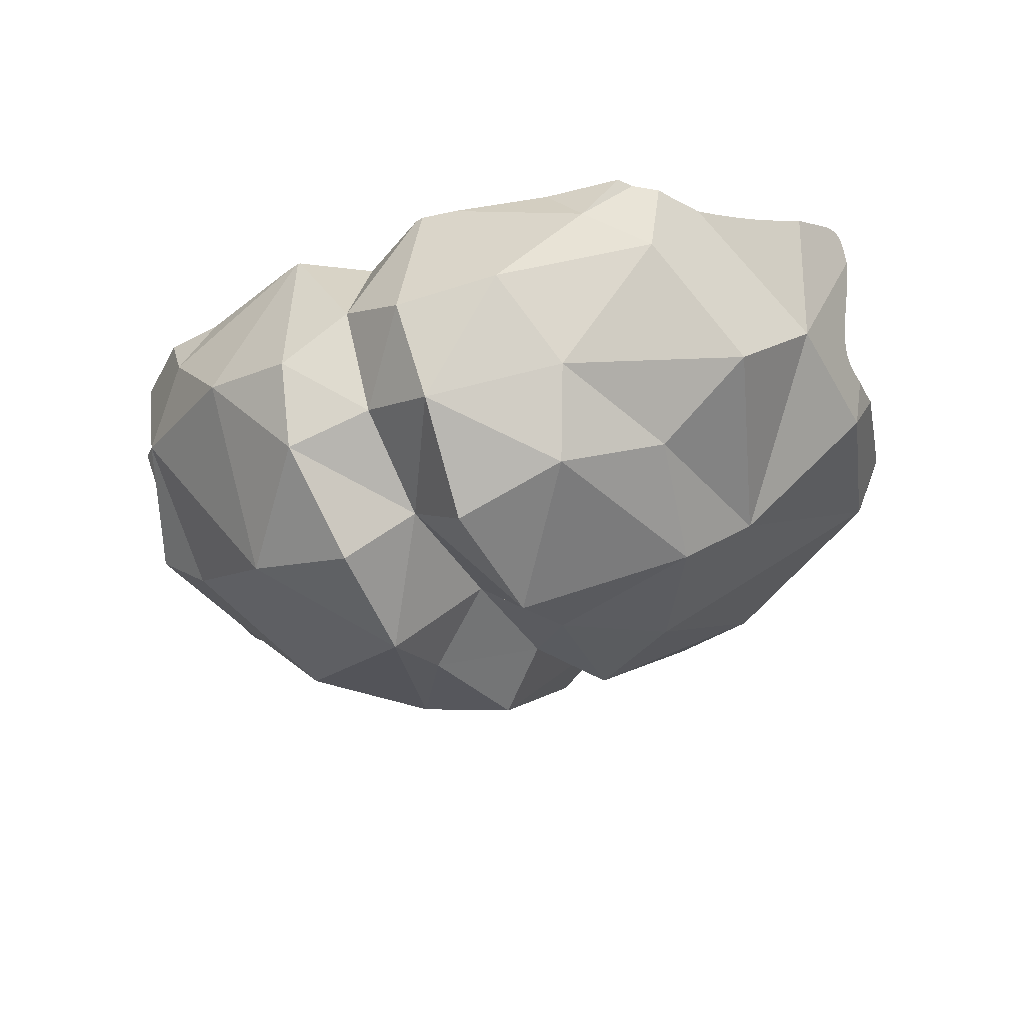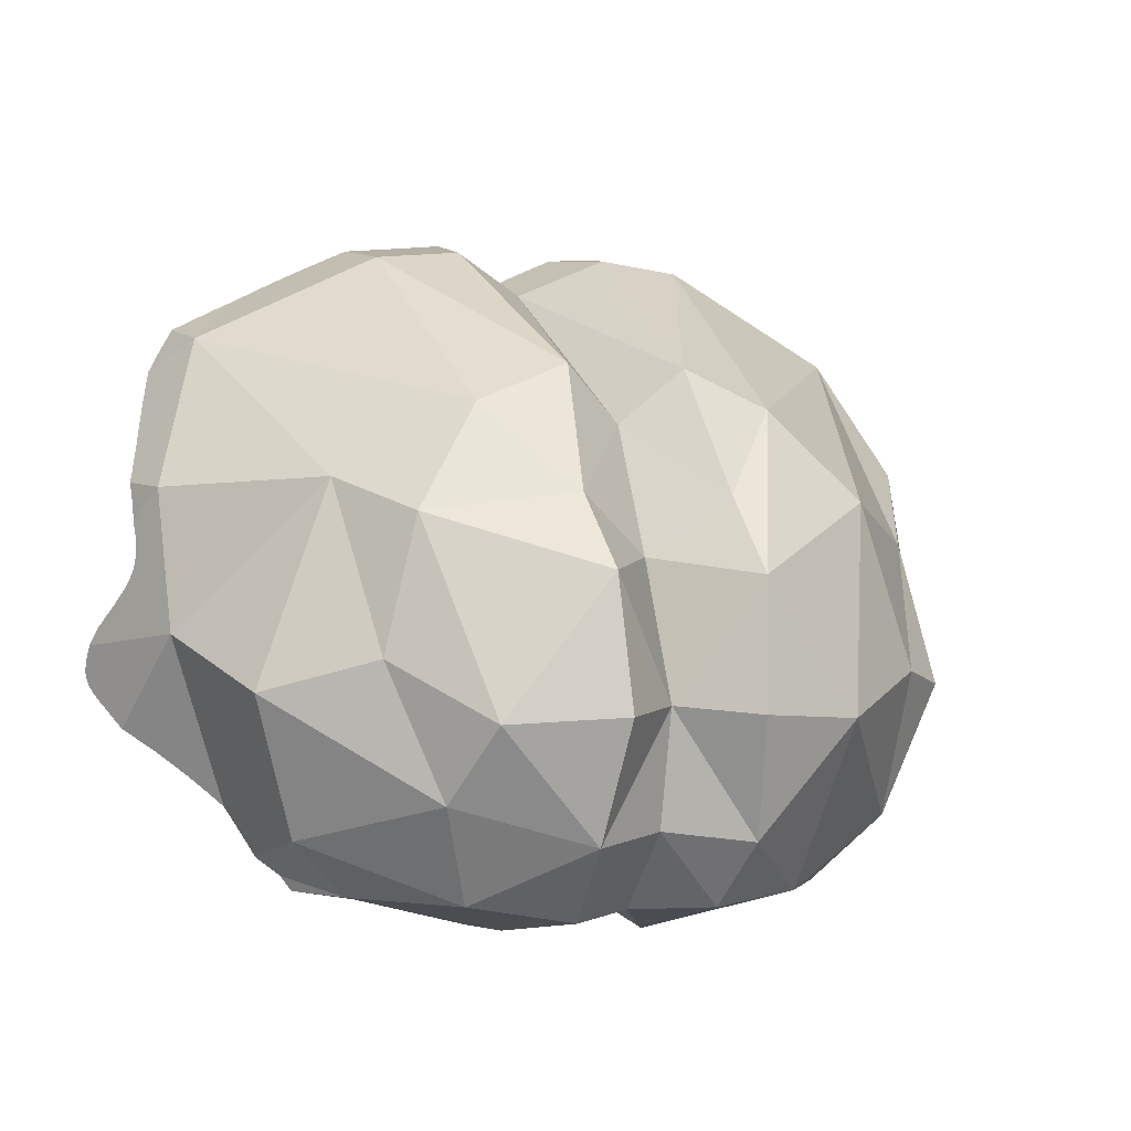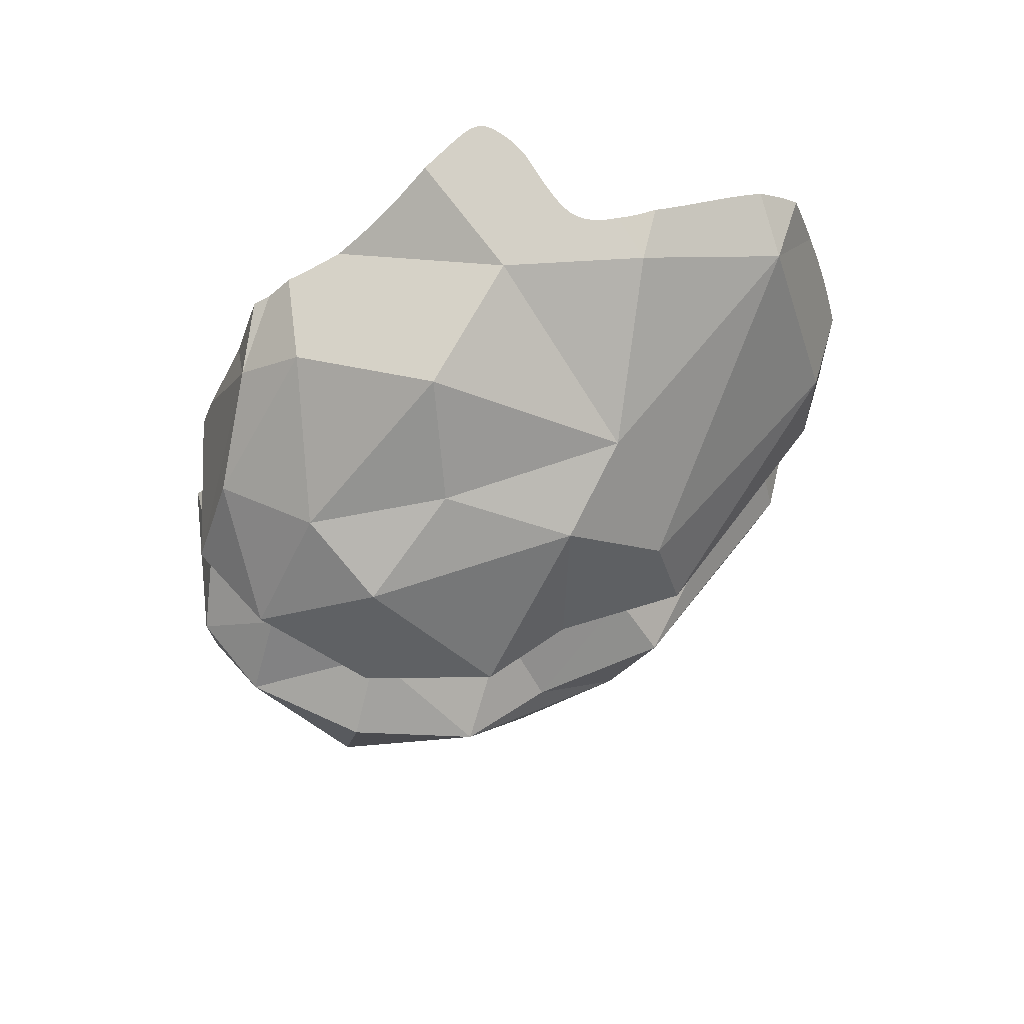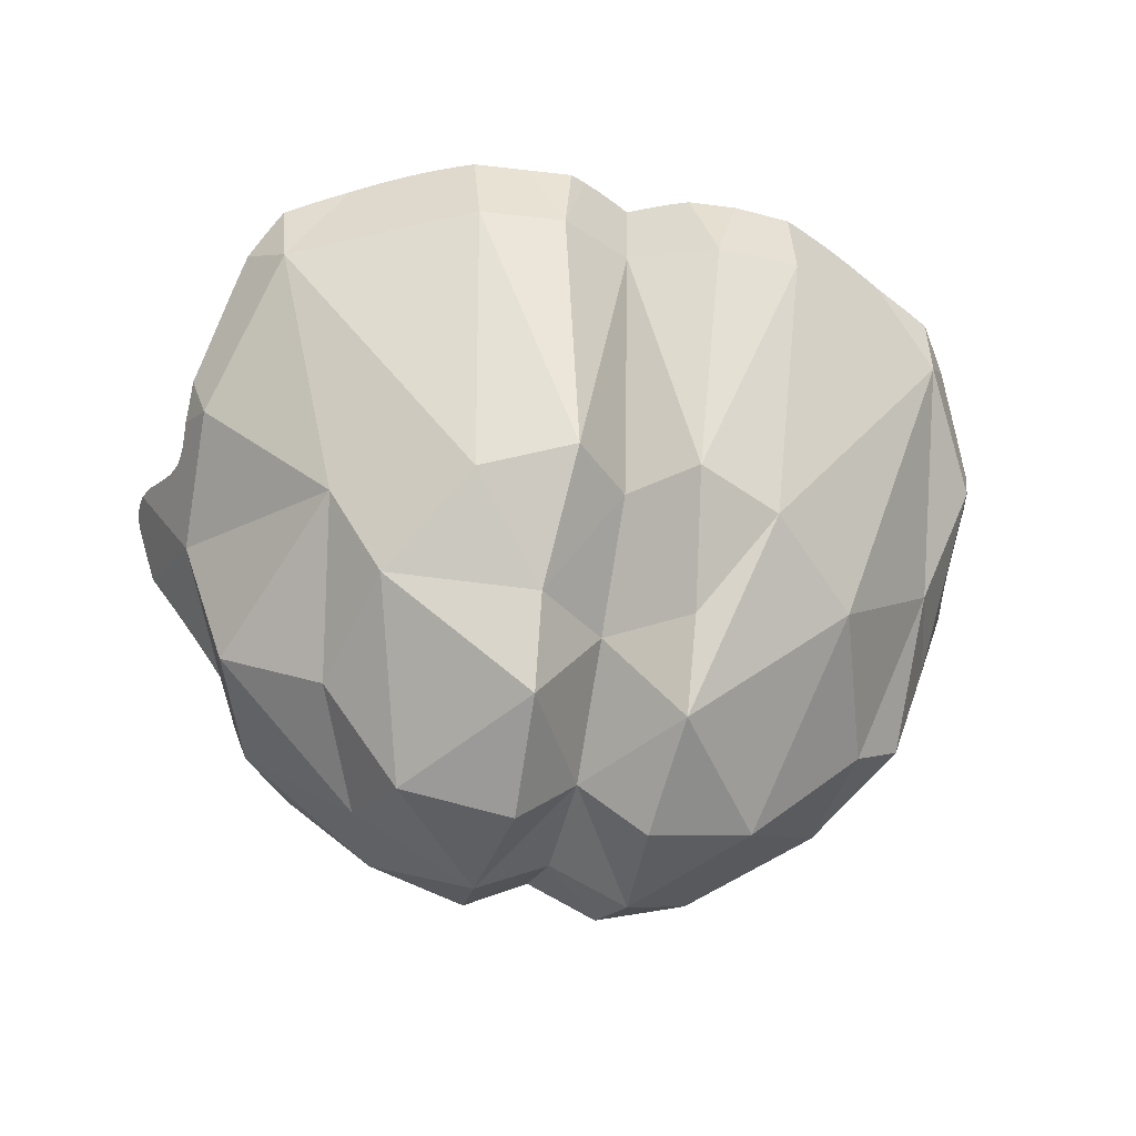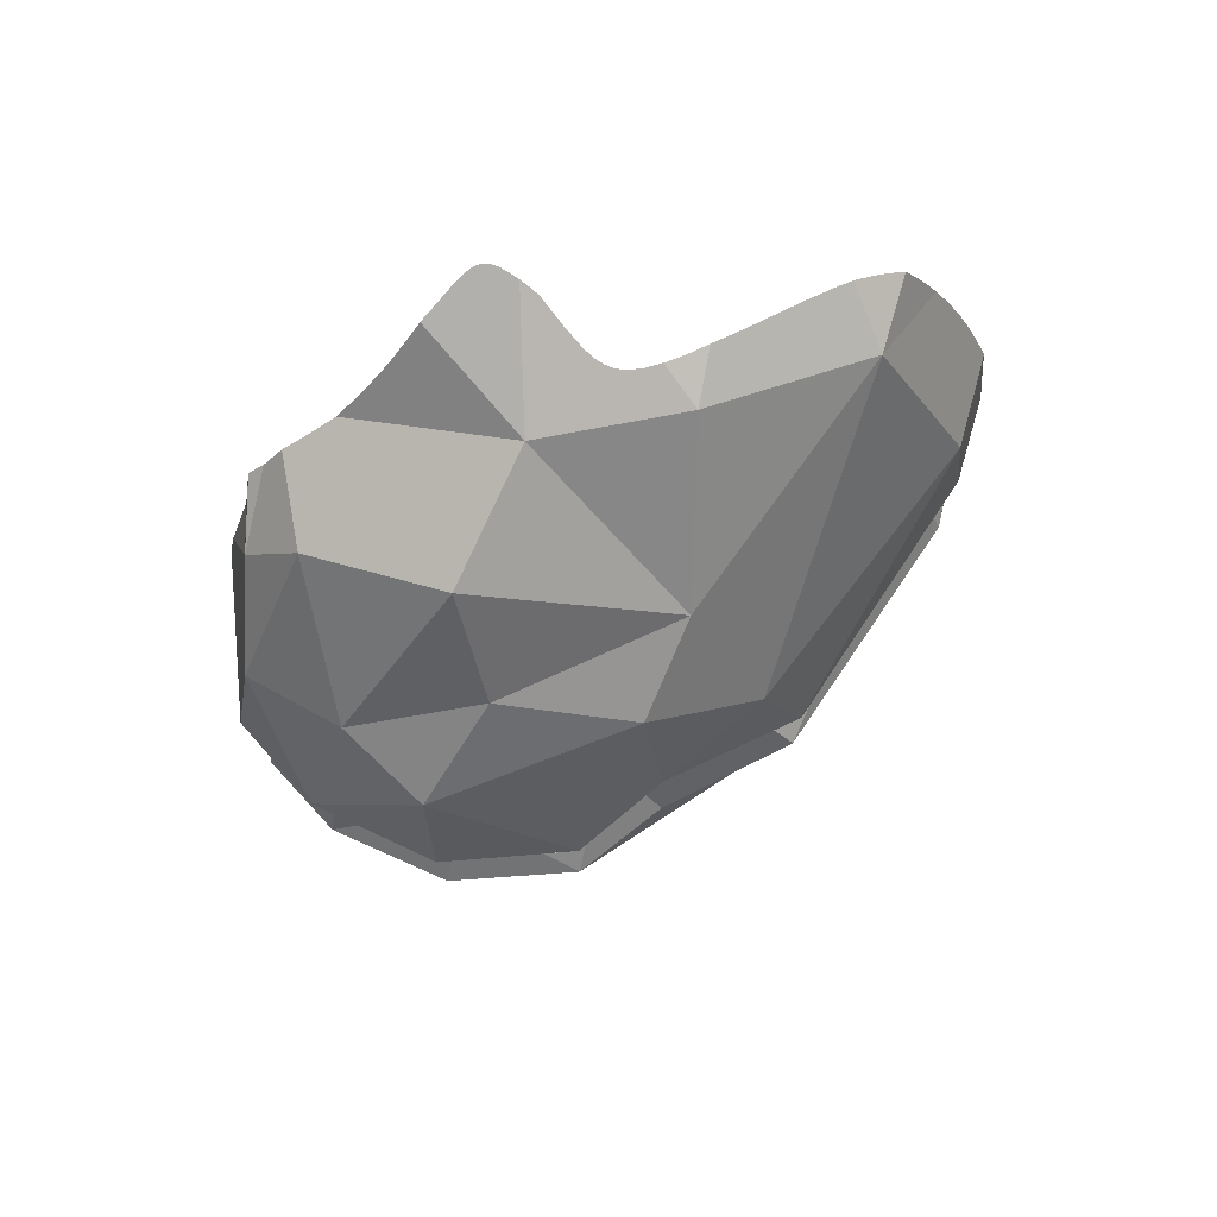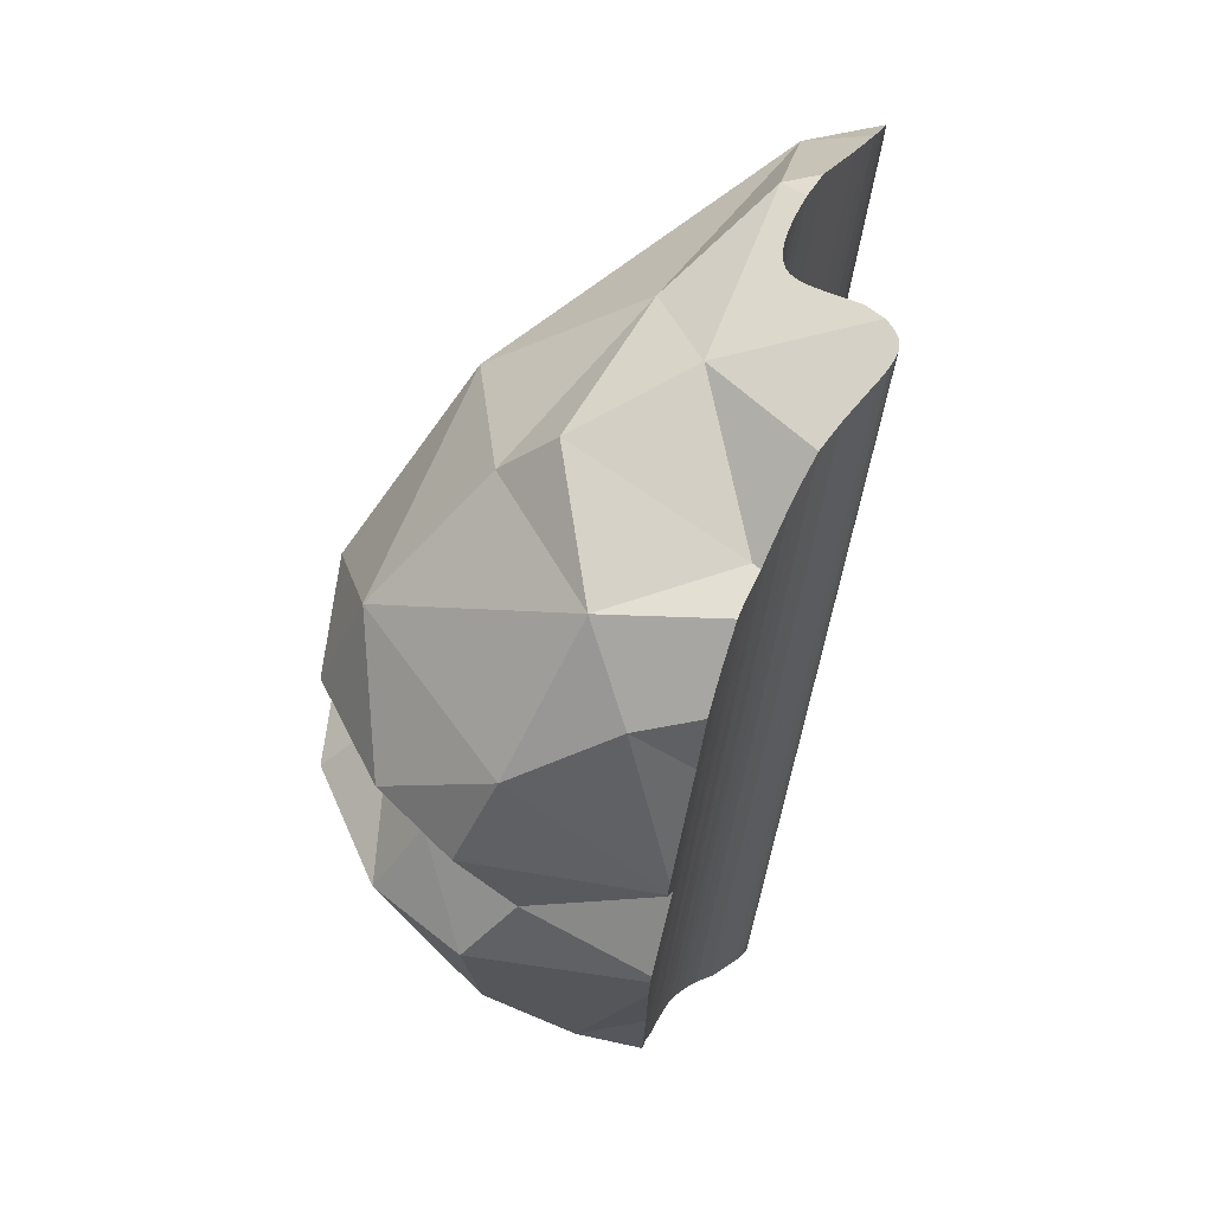
<metadata>
{"format":"obj","ext":"obj","renderer":"f3d","projection":"perspective","resolution":1024,"background":"white","views":[{"elev":-58.3,"azim":24.2,"up":"+Z"},{"elev":-5.6,"azim":163.4,"up":"+Y"},{"elev":-38.5,"azim":80.2,"up":"+Z"},{"elev":-66.5,"azim":165.9,"up":"+Z"},{"elev":-20.4,"azim":89.0,"up":"+Z"},{"elev":-35.5,"azim":-88.1,"up":"+Y"}]}
</metadata>
<code>
o Assem1.001
v -2.087 0.7387 -3.13
v -1.819 0.9924 -3.225
v -1.838 0.8311 -2.821
v -1.724 0.917 -2.802
v -1.887 0.7618 -2.839
v -1.871 0.7854 -2.833
v -2.386 1.146 -3.798
v -2.107 1.783 -3.776
v -1.599 1.642 -3.481
v -1.301 1.93 -2.946
v -1.935 2.615 -3.446
v -1.685 0.9862 -2.778
v -1.639 1.067 -2.747
v -1.59 1.149 -2.712
v -1.592 1.146 -2.714
v -1 1.925 -2.401
v -0.9932 1.907 -2.388
v -1.165 2.287 -2.689
v -1.162 2.268 -2.685
v -1.156 2.239 -2.675
v -1.145 2.204 -2.656
v -1.156 2.476 -2.668
v -1.165 2.402 -2.687
v -1.247 2.617 -2.829
v -1.168 2.347 -2.693
v -1.167 2.306 -2.692
v -1.125 2.158 -2.621
v -1.088 2.09 -2.555
v -1.041 2.012 -2.471
v -1.024 1.986 -2.442
v -1.012 1.956 -2.421
v -1.138 1.511 -2.507
v -1.155 1.499 -2.516
v -1.293 1.4 -2.585
v -1.366 1.342 -2.62
v -1.439 1.282 -2.652
v -1.515 1.216 -2.683
v -1.021 1.679 -2.358
v -1.046 1.642 -2.388
v -1.071 1.607 -2.42
v -0.9862 1.762 -2.324
v -0.9881 1.754 -2.325
v -0.9904 1.745 -2.326
v -0.9866 1.866 -2.362
v -0.9823 1.823 -2.339
v -0.9959 1.729 -2.33
v -1.005 1.709 -2.339
v -0.9821 1.797 -2.329
v -0.9835 1.778 -2.325
v -1.148 2.665 -2.586
v -1.153 2.592 -2.621
v -1.155 2.539 -2.645
v -1.156 2.484 -2.666
v -1.16 2.724 -2.553
v -1.183 2.837 -2.485
v -1.454 3.389 -2.479
v -1.204 2.95 -2.416
v -1.267 3.258 -2.237
v -1.25 3.181 -2.279
v -1.226 3.065 -2.346
v -1.392 3.491 -2.128
v -1.377 3.465 -2.139
v -1.344 3.405 -2.163
v -1.312 3.346 -2.191
v -1.533 3.572 -2.092
v -1.695 3.662 -2.062
v -1.614 3.617 -2.075
v -2.264 0.7086 -2.815
v -2.543 0.7049 -3.513
v -3.035 0.9663 -3.948
v -3.11 1.527 -4.194
v -2.548 1.492 -4.091
v -3.05 2.161 -4.154
v -2.248 2.429 -3.813
v -2.565 2.962 -3.599
v -2.989 2.534 -3.851
v -3.009 3.166 -3.54
v -2.337 3.839 -2.497
v -2.27 3.955 -2.073
v -2.19 3.918 -2.058
v -1.828 3.736 -2.046
v -2.066 3.859 -2.045
v -1.946 3.798 -2.041
v -2.435 3.976 -2.066
v -2.758 3.892 -2.479
v -2.545 3.989 -2.062
v -2.757 4.016 -2.057
v -2.827 3.988 -2.02
v -2.839 3.983 -2.013
v -2.733 0.5935 -2.795
v -3.046 0.6291 -3.567
v -2.811 0.5798 -2.79
v -2.904 0.5637 -2.784
v -3.295 2.914 -3.399
v -3.341 2.272 -3.647
v -3.392 1.592 -3.864
v -3.591 3.179 -3.479
v -3.117 3.73 -2.295
v -2.928 3.942 -1.97
v -3.035 3.89 -1.929
v -3.09 3.861 -1.912
v -3.381 4 -1.949
v -3.538 3.917 -2.386
v -3.454 4.008 -1.945
v -3.624 4.026 -1.936
v -3.154 3.894 -1.915
v -3.277 3.953 -1.929
v -4.647 0.8817 -2.499
v -4.461 0.7922 -2.837
v -4.637 0.8732 -2.503
v -4.542 0.797 -2.538
v -4.253 0.7589 -2.581
v -3.795 0.61 -2.672
v -3.702 0.5796 -2.691
v -3.302 0.7713 -2.682
v -3.361 0.679 -3.31
v -2.966 0.5842 -2.771
v -2.942 0.5709 -2.778
v -3.391 1.037 -3.704
v -3.714 0.6942 -3.548
v -3.797 0.9905 -3.857
v -3.653 0.5675 -2.699
v -4.174 0.7608 -3.337
v -3.638 0.5647 -2.702
v -3.625 0.5657 -2.703
v -3.565 0.6038 -2.7
v -5.207 2.922 -2.03
v -5.188 2.901 -2.201
v -5.216 2.852 -2.068
v -5.225 2.789 -2.102
v -4.27 1.546 -3.886
v -3.747 1.547 -4.118
v -3.772 2.169 -4.064
v -3.721 2.557 -3.764
v -4.021 3.011 -3.437
v -3.958 3.898 -2.281
v -3.767 4.018 -1.908
v -3.911 4.009 -1.879
v -4.834 3.487 -2.087
v -4.5 3.738 -1.728
v -4.476 3.75 -1.73
v -4.342 3.815 -1.746
v -4.225 3.871 -1.769
v -4.109 3.924 -1.801
v -3.991 3.975 -1.844
v -4.953 3.388 -1.791
v -4.904 3.46 -1.763
v -4.864 3.517 -1.743
v -4.823 3.574 -1.728
v -4.805 3.6 -1.721
v -4.65 3.671 -1.72
v -5.361 2.005 -1.841
v -5.361 2.019 -1.85
v -5.182 1.985 -2.523
v -5.191 1.532 -2.114
v -5.233 1.629 -2.03
v -5.285 1.741 -1.918
v -5.302 1.777 -1.881
v -5.319 1.815 -1.846
v -5.332 1.846 -1.823
v -5.339 1.867 -1.812
v -5.344 1.884 -1.807
v -5.348 1.9 -1.804
v -5.351 1.917 -1.805
v -5.354 1.935 -1.808
v -5.358 1.962 -1.817
v -4.869 1.268 -2.361
v -5.038 1.751 -3.071
v -4.919 1.283 -2.3
v -5.037 1.396 -2.223
v -5.109 1.461 -2.173
v -5.18 1.523 -2.122
v -4.786 1.11 -2.972
v -4.697 0.9211 -2.481
v -4.841 1.036 -2.422
v -4.884 1.25 -2.321
v -4.869 1.236 -2.33
v -4.858 1.162 -2.367
v -4.848 1.087 -2.401
v -5.124 3.075 -1.948
v -5.064 3.187 -1.888
v -5.002 3.3 -1.831
v -5.288 2.223 -2.054
v -5.262 2.29 -2.128
v -5.248 2.334 -2.167
v -5.239 2.368 -2.188
v -5.233 2.398 -2.2
v -5.23 2.416 -2.205
v -5.228 2.434 -2.208
v -5.223 2.476 -2.21
v -5.22 2.531 -2.203
v -5.219 2.572 -2.194
v -5.219 2.613 -2.181
v -5.349 2.063 -1.882
v -5.34 2.094 -1.905
v -5.22 2.668 -2.16
v -5.222 2.721 -2.136
v -5.331 2.122 -1.929
v -5.32 2.148 -1.961
v -5.017 2.472 -2.7
v -4.494 2.588 -3.433
v -4.792 1.797 -3.332
f 1 2 3
f 3 2 4
f 5 1 6
f 6 1 3
f 7 8 9
f 10 9 11
f 8 11 9
f 4 2 12
f 12 2 13
f 10 14 2
f 2 14 15
f 2 15 13
f 16 17 10
f 18 19 10
f 10 19 20
f 10 20 21
f 22 23 24
f 24 23 25
f 24 25 10
f 10 25 26
f 10 26 18
f 21 27 10
f 10 27 28
f 10 28 29
f 29 30 10
f 10 30 31
f 10 31 16
f 32 33 10
f 10 33 34
f 10 34 35
f 35 36 10
f 10 36 37
f 10 37 14
f 38 39 10
f 10 39 40
f 10 40 32
f 41 42 10
f 10 42 43
f 17 44 10
f 10 44 45
f 43 46 10
f 10 46 47
f 10 47 38
f 45 48 10
f 10 48 49
f 10 49 41
f 24 50 51
f 51 52 24
f 24 52 53
f 24 53 22
f 54 50 24
f 54 24 55
f 55 24 56
f 55 56 57
f 58 59 56
f 56 59 60
f 56 60 57
f 56 61 62
f 62 63 56
f 56 63 64
f 56 64 58
f 61 56 65
f 65 56 66
f 65 66 67
f 68 1 5
f 2 9 10
f 7 9 2
f 1 69 2
f 2 69 7
f 70 7 69
f 70 71 72
f 72 8 7
f 70 72 7
f 72 71 73
f 72 73 74
f 8 74 11
f 74 8 72
f 75 76 77
f 78 79 80
f 66 56 81
f 81 56 78
f 80 82 78
f 78 82 83
f 78 83 81
f 77 78 75
f 10 11 24
f 78 56 75
f 56 24 11
f 11 74 75
f 56 11 75
f 79 78 84
f 84 78 85
f 84 85 86
f 87 85 88
f 88 85 89
f 86 85 87
f 68 90 1
f 1 90 91
f 91 90 92
f 91 92 93
f 70 69 91
f 91 69 1
f 94 77 76
f 75 74 76
f 94 76 95
f 76 74 73
f 95 76 73
f 96 71 70
f 96 95 73
f 96 73 71
f 78 77 85
f 97 98 94
f 85 77 98
f 94 98 77
f 89 85 99
f 99 85 98
f 99 98 100
f 100 98 101
f 102 103 104
f 104 103 105
f 106 101 98
f 106 98 107
f 107 98 103
f 107 103 102
f 103 98 97
f 108 109 110
f 110 109 111
f 112 109 113
f 113 109 114
f 112 111 109
f 115 116 117
f 117 116 118
f 119 116 120
f 118 116 93
f 93 116 91
f 119 91 116
f 96 119 121
f 119 70 91
f 96 70 119
f 114 109 122
f 122 109 123
f 122 123 124
f 124 123 120
f 125 116 126
f 126 116 115
f 120 116 124
f 124 116 125
f 127 128 129
f 129 128 130
f 131 132 121
f 133 132 131
f 96 121 132
f 133 96 132
f 134 133 135
f 134 94 95
f 133 95 96
f 134 95 133
f 103 97 136
f 97 135 136
f 134 97 94
f 135 97 134
f 105 103 137
f 137 103 136
f 137 136 138
f 139 140 141
f 139 141 136
f 136 141 142
f 136 142 143
f 143 144 136
f 136 144 145
f 136 145 138
f 139 146 147
f 147 148 139
f 139 148 149
f 139 149 150
f 140 139 151
f 151 139 150
f 152 153 154
f 155 156 154
f 154 156 157
f 154 157 158
f 158 159 154
f 154 159 160
f 154 160 161
f 161 162 154
f 154 162 163
f 154 163 164
f 164 165 154
f 154 165 166
f 154 166 152
f 167 154 168
f 167 169 154
f 154 169 170
f 170 171 154
f 154 171 172
f 154 172 155
f 109 108 173
f 173 108 174
f 173 174 175
f 169 167 176
f 176 167 177
f 177 167 178
f 178 167 173
f 178 173 179
f 179 173 175
f 109 173 123
f 173 131 123
f 119 120 121
f 131 121 123
f 120 123 121
f 128 127 139
f 139 127 180
f 180 181 139
f 139 181 182
f 139 182 146
f 183 184 154
f 184 185 154
f 154 185 186
f 154 186 187
f 187 188 154
f 154 188 189
f 154 189 190
f 190 191 154
f 154 191 192
f 154 192 128
f 128 192 193
f 153 194 154
f 154 194 195
f 193 196 128
f 128 196 197
f 128 197 130
f 195 198 154
f 154 198 199
f 154 199 183
f 139 200 128
f 200 168 154
f 128 200 154
f 201 133 131
f 135 133 201
f 139 136 135
f 201 139 135
f 167 168 173
f 200 202 168
f 173 168 202
f 173 202 131
f 139 201 200
f 201 131 202
f 201 202 200
f 137 138 145
f 3 4 12
f 110 111 112
f 5 6 68
f 68 6 115
f 68 115 90
f 90 115 92
f 115 117 92
f 92 117 118
f 92 118 93
f 114 126 113
f 113 126 115
f 113 115 112
f 114 122 126
f 126 122 124
f 126 124 125
f 112 115 110
f 110 115 6
f 110 6 108
f 108 6 3
f 108 3 174
f 176 177 12
f 177 178 12
f 12 178 179
f 12 179 3
f 3 179 175
f 3 175 174
f 12 13 176
f 176 13 15
f 176 15 169
f 169 15 14
f 169 14 170
f 14 37 170
f 170 37 36
f 170 36 171
f 171 36 35
f 171 35 172
f 172 35 34
f 172 34 155
f 155 34 33
f 32 157 33
f 33 157 156
f 33 156 155
f 32 40 157
f 157 40 39
f 157 39 158
f 158 39 38
f 158 38 159
f 159 38 47
f 159 47 160
f 160 47 46
f 160 46 161
f 161 46 43
f 161 43 162
f 162 43 42
f 162 42 163
f 42 41 163
f 163 41 49
f 163 49 164
f 164 49 48
f 164 48 165
f 165 48 45
f 165 45 166
f 166 45 44
f 166 44 152
f 152 44 17
f 152 17 153
f 153 17 16
f 153 16 194
f 194 16 31
f 194 31 195
f 195 31 30
f 195 30 198
f 198 30 29
f 198 29 199
f 199 29 28
f 199 28 183
f 183 28 27
f 183 27 184
f 184 27 21
f 184 21 185
f 185 21 20
f 185 20 186
f 186 20 19
f 186 19 187
f 18 189 19
f 19 189 188
f 19 188 187
f 18 26 189
f 189 26 25
f 189 25 190
f 190 25 23
f 190 23 191
f 191 23 22
f 191 22 192
f 192 22 53
f 192 53 193
f 193 53 52
f 193 52 196
f 196 52 51
f 196 51 197
f 197 51 50
f 197 50 130
f 130 50 54
f 130 54 129
f 129 54 55
f 129 55 127
f 127 55 57
f 127 57 180
f 180 57 181
f 181 57 60
f 181 60 182
f 182 60 59
f 182 59 146
f 146 59 58
f 146 58 147
f 147 58 64
f 147 64 63
f 61 65 62
f 62 65 149
f 62 149 63
f 63 149 148
f 63 148 147
f 150 149 151
f 151 149 65
f 151 65 140
f 140 65 67
f 140 67 141
f 141 67 66
f 141 66 142
f 100 101 83
f 66 81 142
f 142 81 83
f 142 83 143
f 143 83 101
f 143 101 144
f 101 106 144
f 144 106 107
f 144 107 145
f 107 102 104
f 145 107 137
f 137 107 104
f 137 104 105
f 83 82 100
f 100 82 80
f 100 80 99
f 80 79 84
f 99 80 89
f 89 80 84
f 89 84 88
f 88 84 86
f 88 86 87

</code>
